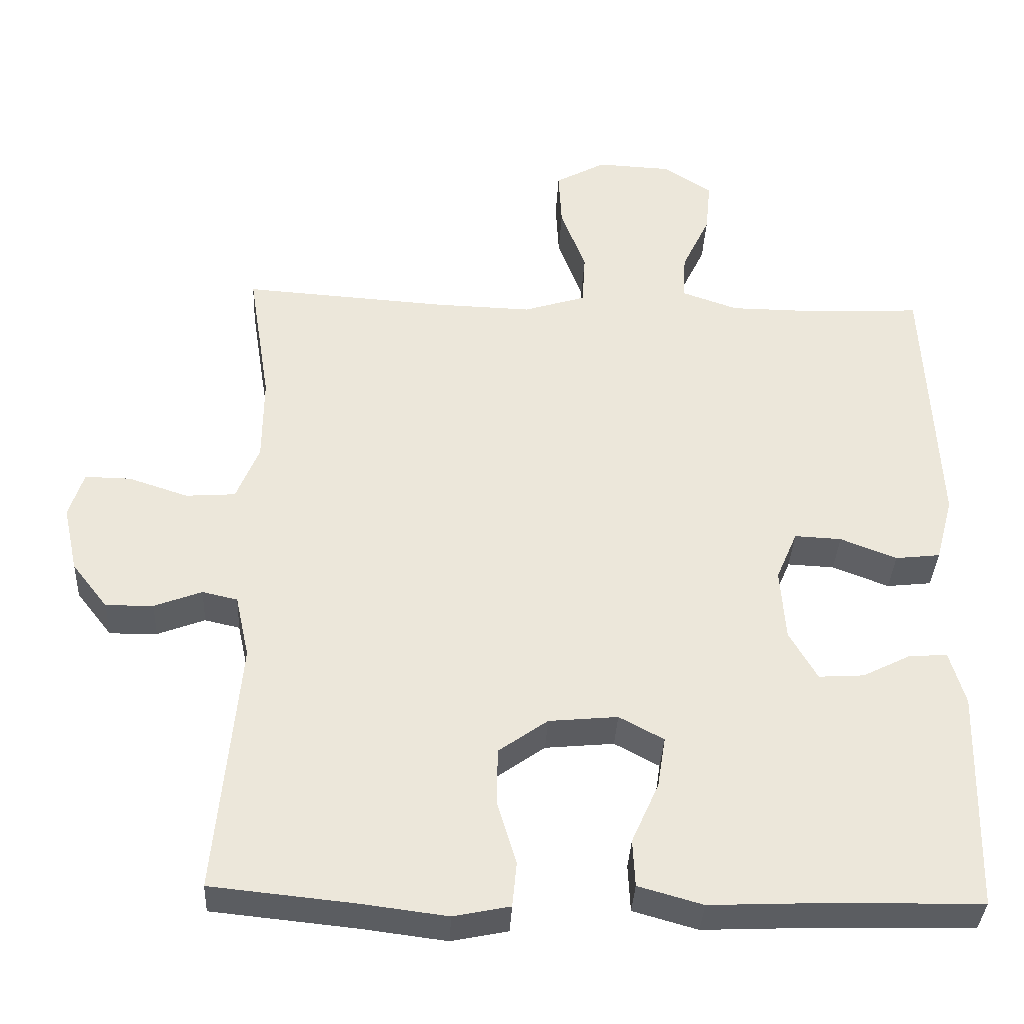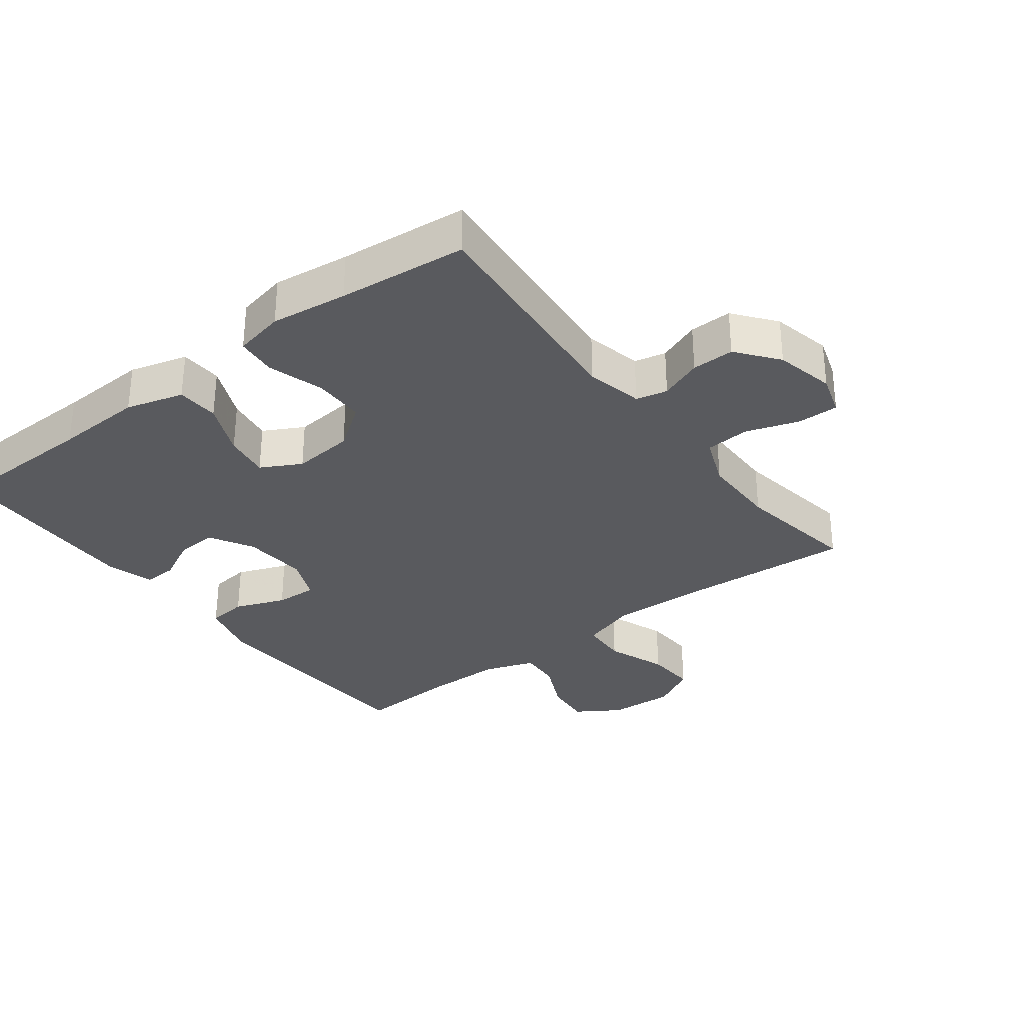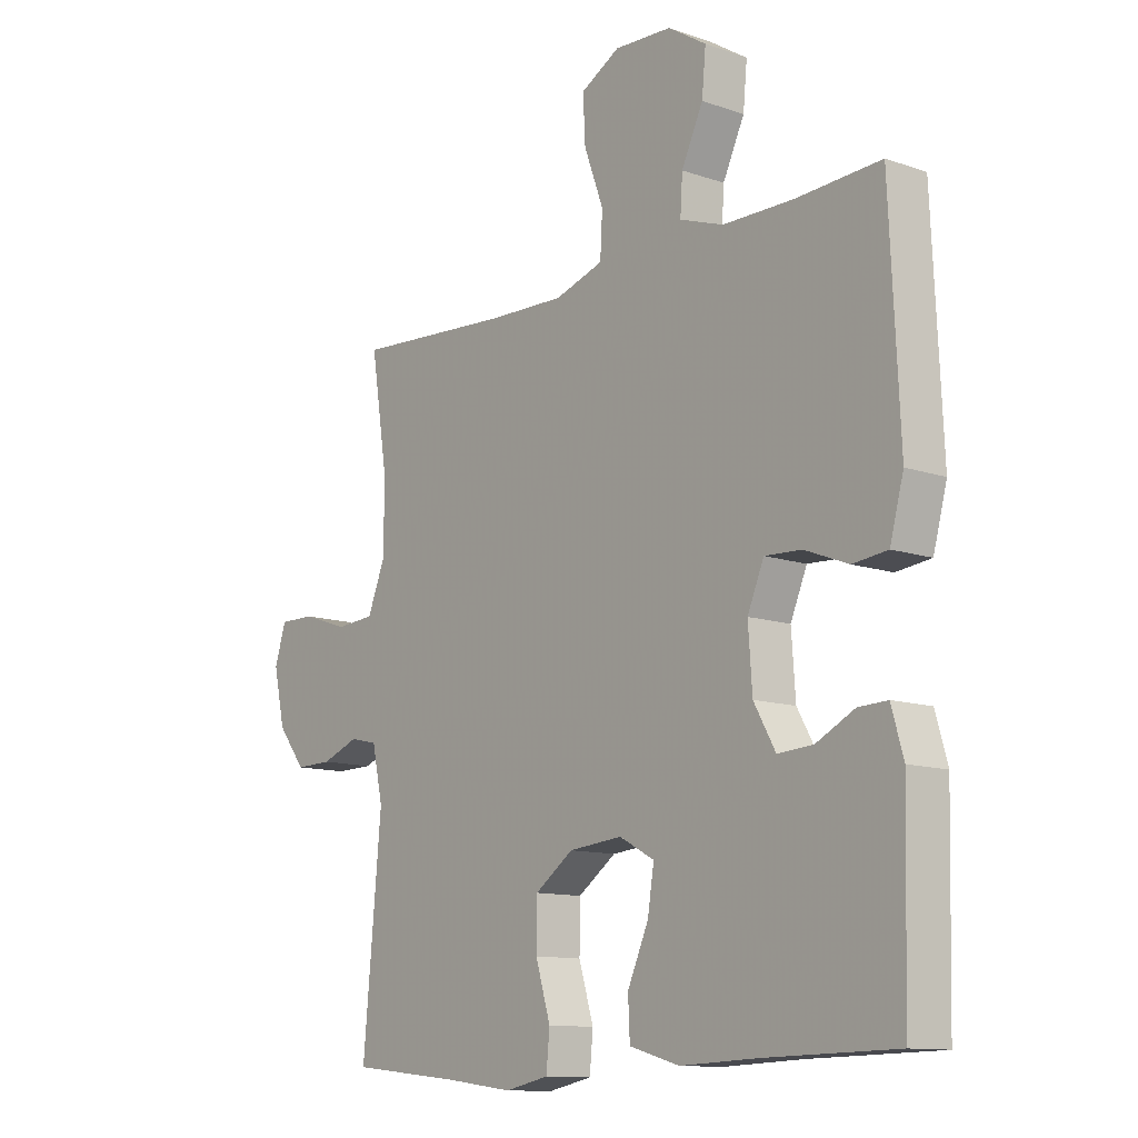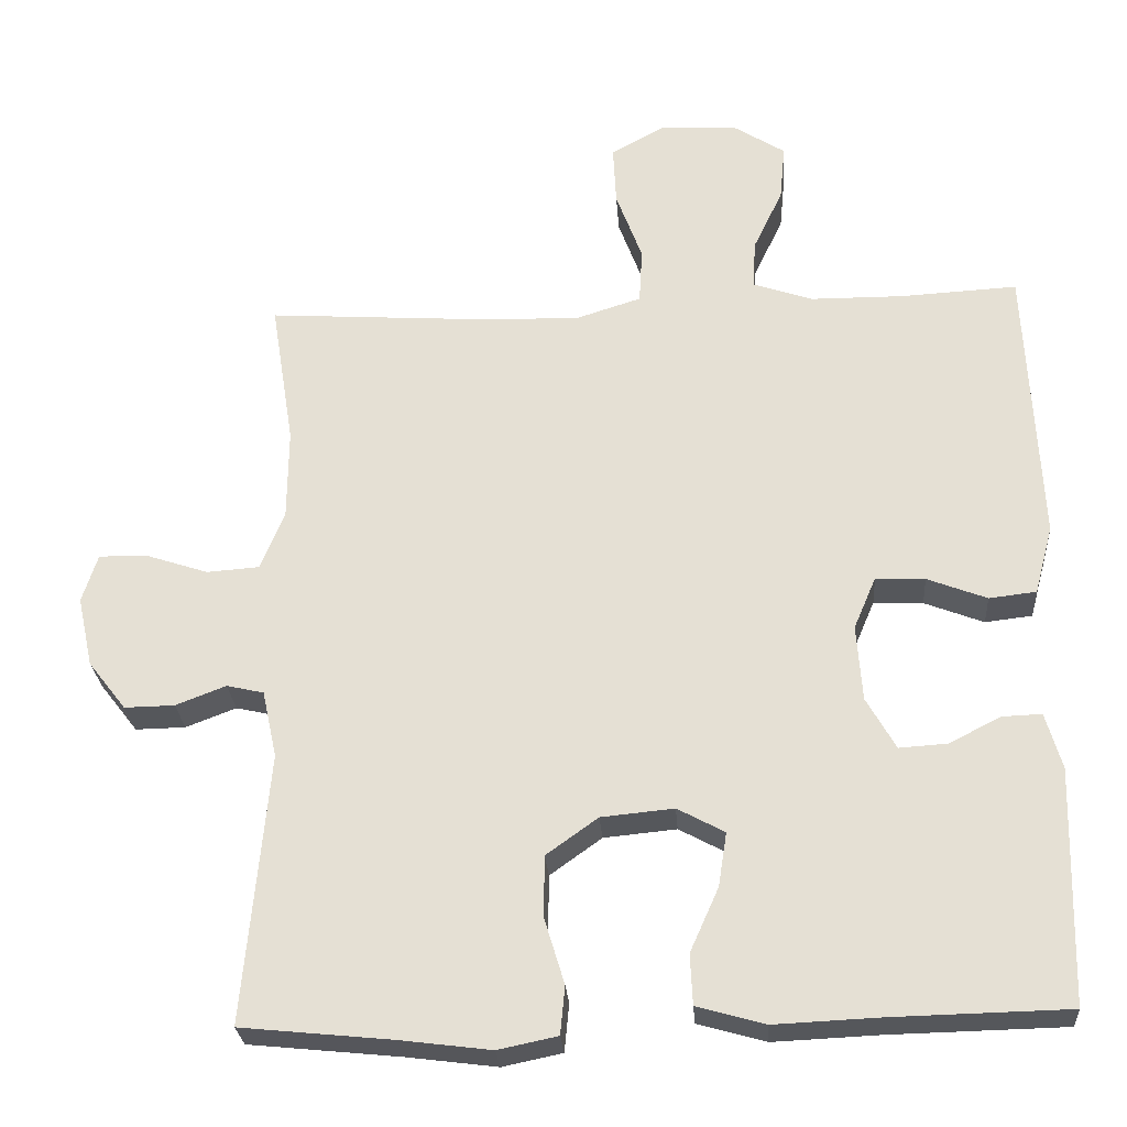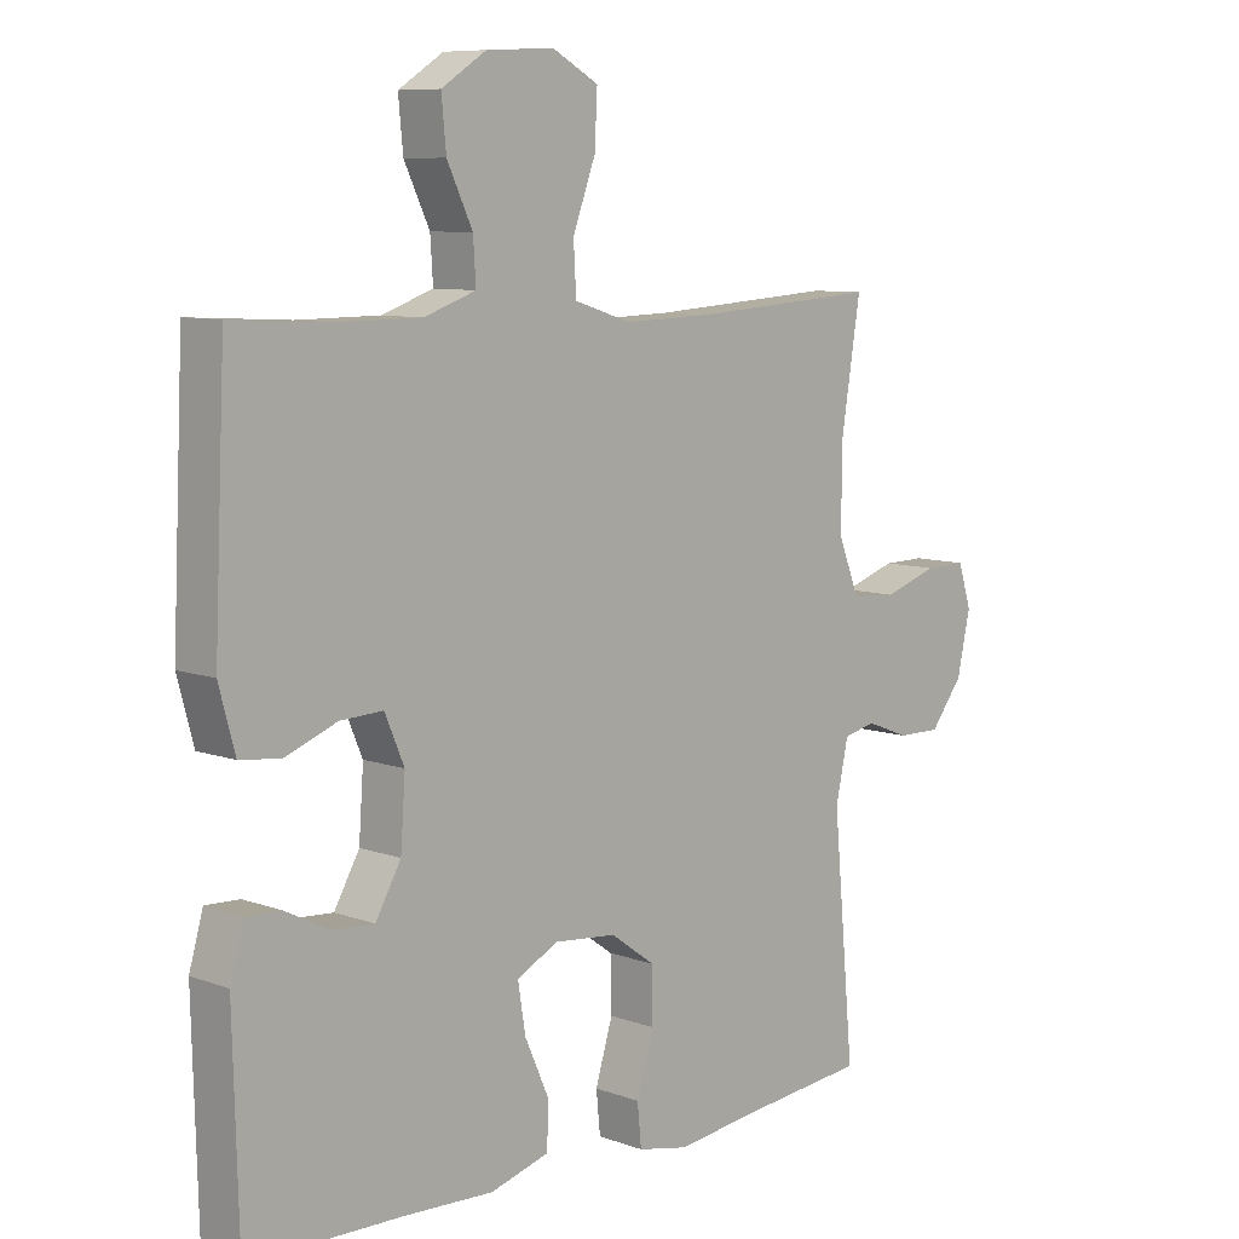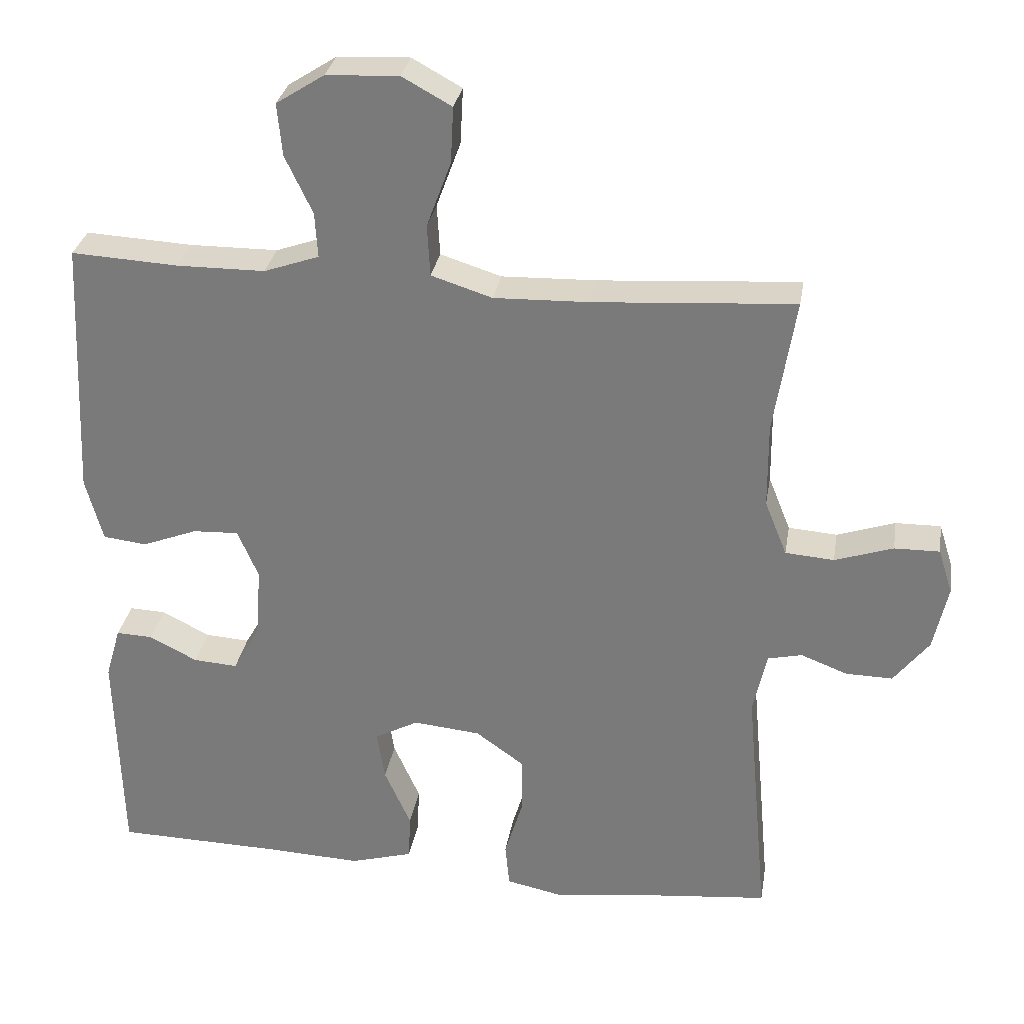
<metadata>
{"format":"obj","ext":"obj","renderer":"f3d","projection":"perspective","resolution":1024,"background":"white","views":[{"elev":-36.1,"azim":-2.8,"up":"+Z"},{"elev":-31.8,"azim":-142.6,"up":"+Y"},{"elev":-11.8,"azim":50.5,"up":"+Z"},{"elev":-26.9,"azim":4.1,"up":"+Z"},{"elev":8.5,"azim":134.5,"up":"+Z"},{"elev":30.3,"azim":-170.6,"up":"+Z"}]}
</metadata>
<code>
v 0.5 0.07 0.5
v 0.517 0.07 0.134
v 0.493 0.07 0.045
v 0.432 0.07 0.038
v 0.355 0.07 0.068
v 0.291 0.07 0.071
v 0.262 0.07 0.003
v 0.269 0.07 -0.096
v 0.307 0.07 -0.163
v 0.369 0.07 -0.159
v 0.436 0.07 -0.125
v 0.487 0.07 -0.123
v 0.508 0.07 -0.196
v 0.5 0.07 -0.5
v 0.272 0.07 -0.505
v 0.136 0.07 -0.511
v 0.048 0.07 -0.486
v 0.045 0.07 -0.421
v 0.082 0.07 -0.338
v 0.093 0.07 -0.268
v 0.032 0.07 -0.235
v -0.062 0.07 -0.244
v -0.129 0.07 -0.292
v -0.13 0.07 -0.371
v -0.104 0.07 -0.457
v -0.11 0.07 -0.519
v -0.187 0.07 -0.535
v -0.304 0.07 -0.52
v -0.5 0.07 -0.5
v -0.468 0.07 -0.15
v -0.487 0.07 -0.063
v -0.535 0.07 -0.052
v -0.6 0.07 -0.077
v -0.665 0.07 -0.078
v -0.714 0.07 -0.015
v -0.734 0.07 0.076
v -0.714 0.07 0.139
v -0.651 0.07 0.138
v -0.57 0.07 0.111
v -0.502 0.07 0.116
v -0.471 0.07 0.193
v -0.47 0.07 0.311
v -0.5 0.07 0.5
v -0.22 0.07 0.481
v -0.088 0.07 0.477
v -0.003 0.07 0.504
v 0.001 0.07 0.576
v -0.033 0.07 0.668
v -0.037 0.07 0.746
v 0.032 0.07 0.784
v 0.133 0.07 0.779
v 0.2 0.07 0.736
v 0.193 0.07 0.663
v 0.155 0.07 0.583
v 0.151 0.07 0.52
v 0.228 0.07 0.493
v 0.351 0.07 0.492
v 0.5 0 0.5
v 0.517 0 0.134
v 0.493 0 0.045
v 0.432 0 0.038
v 0.355 0 0.068
v 0.291 0 0.071
v 0.262 0 0.003
v 0.269 0 -0.096
v 0.307 0 -0.163
v 0.369 0 -0.159
v 0.436 0 -0.125
v 0.487 0 -0.123
v 0.508 0 -0.196
v 0.5 0 -0.5
v 0.272 0 -0.505
v 0.136 0 -0.511
v 0.048 0 -0.486
v 0.045 0 -0.421
v 0.082 0 -0.338
v 0.093 0 -0.268
v 0.032 0 -0.235
v -0.062 0 -0.244
v -0.129 0 -0.292
v -0.13 0 -0.371
v -0.104 0 -0.457
v -0.11 0 -0.519
v -0.187 0 -0.535
v -0.304 0 -0.52
v -0.5 0 -0.5
v -0.468 0 -0.15
v -0.487 0 -0.063
v -0.535 0 -0.052
v -0.6 0 -0.077
v -0.665 0 -0.078
v -0.714 0 -0.015
v -0.734 0 0.076
v -0.714 0 0.139
v -0.651 0 0.138
v -0.57 0 0.111
v -0.502 0 0.116
v -0.471 0 0.193
v -0.47 0 0.311
v -0.5 0 0.5
v -0.22 0 0.481
v -0.088 0 0.477
v -0.003 0 0.504
v 0.001 0 0.576
v -0.033 0 0.668
v -0.037 0 0.746
v 0.032 0 0.784
v 0.133 0 0.779
v 0.2 0 0.736
v 0.193 0 0.663
v 0.155 0 0.583
v 0.151 0 0.52
v 0.228 0 0.493
v 0.351 0 0.492
f 51 52 53 54
f 51 54 55
f 50 51 55
f 47 48 49 50
f 46 47 50 55
f 45 46 55 56
f 42 43 44
f 41 42 44 45
f 40 41 45 56
f 36 37 38 39
f 36 39 40
f 35 36 40
f 32 33 34 35
f 32 35 40 56
f 28 29 30
f 28 30 31
f 27 28 31
f 24 25 26 27
f 23 24 27 31
f 22 23 31
f 21 22 31
f 16 17 18 19
f 15 16 19 20
f 14 15 20
f 13 14 20
f 10 11 12 13
f 9 10 13 20
f 8 9 20 21
f 2 3 4 5
f 57 1 2 5
f 57 5 6
f 31 32 56 57
f 31 57 6 7
f 7 8 21 31
f 111 110 109 108
f 112 111 108
f 112 108 107
f 107 106 105 104
f 112 107 104 103
f 113 112 103 102
f 101 100 99
f 102 101 99 98
f 113 102 98 97
f 96 95 94 93
f 97 96 93
f 97 93 92
f 92 91 90 89
f 113 97 92 89
f 87 86 85
f 88 87 85
f 88 85 84
f 84 83 82 81
f 88 84 81 80
f 88 80 79
f 88 79 78
f 76 75 74 73
f 77 76 73 72
f 77 72 71
f 77 71 70
f 70 69 68 67
f 77 70 67 66
f 78 77 66 65
f 62 61 60 59
f 62 59 58 114
f 63 62 114
f 114 113 89 88
f 64 63 114 88
f 88 78 65 64
f 1 58 59 2
f 2 59 60 3
f 3 60 61 4
f 4 61 62 5
f 5 62 63 6
f 6 63 64 7
f 7 64 65 8
f 8 65 66 9
f 9 66 67 10
f 10 67 68 11
f 11 68 69 12
f 12 69 70 13
f 13 70 71 14
f 14 71 72 15
f 15 72 73 16
f 16 73 74 17
f 17 74 75 18
f 18 75 76 19
f 19 76 77 20
f 20 77 78 21
f 21 78 79 22
f 22 79 80 23
f 23 80 81 24
f 24 81 82 25
f 25 82 83 26
f 26 83 84 27
f 27 84 85 28
f 28 85 86 29
f 29 86 87 30
f 30 87 88 31
f 31 88 89 32
f 32 89 90 33
f 33 90 91 34
f 34 91 92 35
f 35 92 93 36
f 36 93 94 37
f 37 94 95 38
f 38 95 96 39
f 39 96 97 40
f 40 97 98 41
f 41 98 99 42
f 42 99 100 43
f 43 100 101 44
f 44 101 102 45
f 45 102 103 46
f 46 103 104 47
f 47 104 105 48
f 48 105 106 49
f 49 106 107 50
f 50 107 108 51
f 51 108 109 52
f 52 109 110 53
f 53 110 111 54
f 54 111 112 55
f 55 112 113 56
f 56 113 114 57
f 57 114 58 1

</code>
